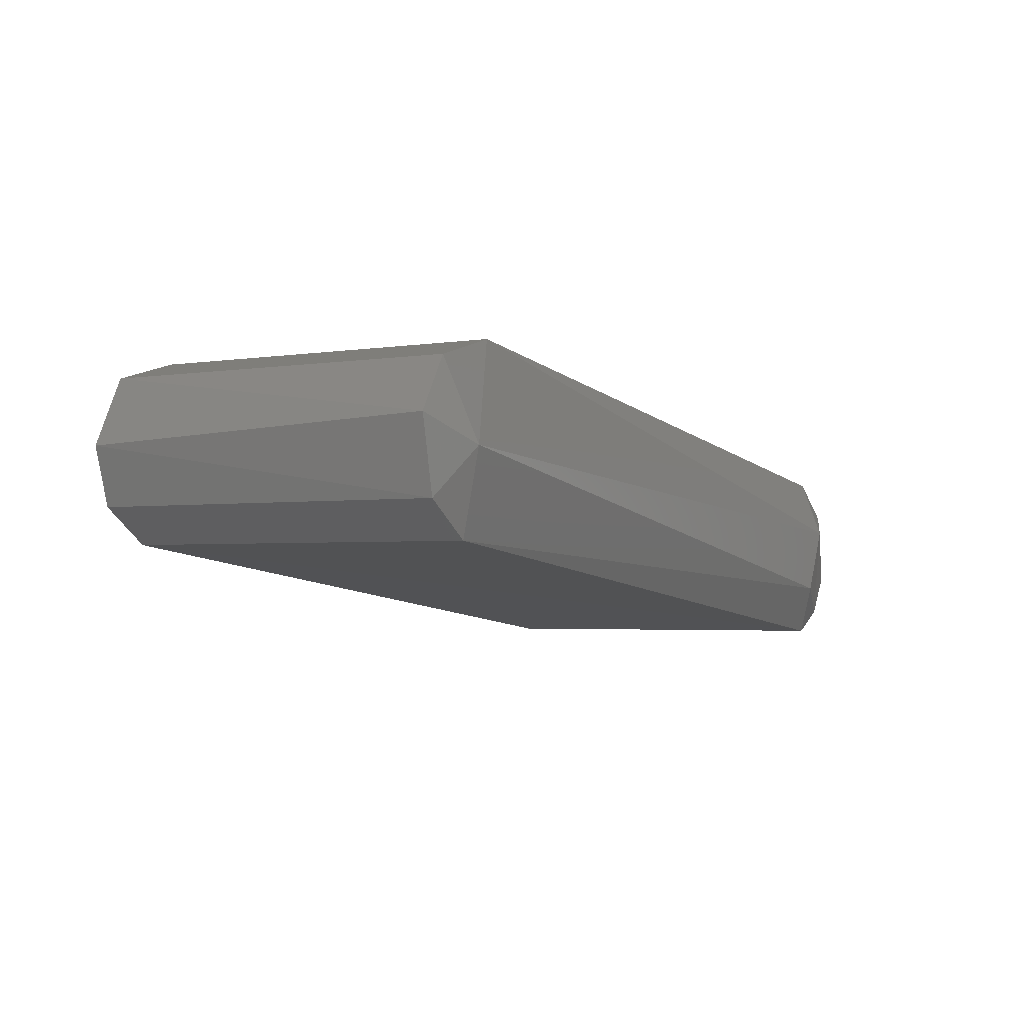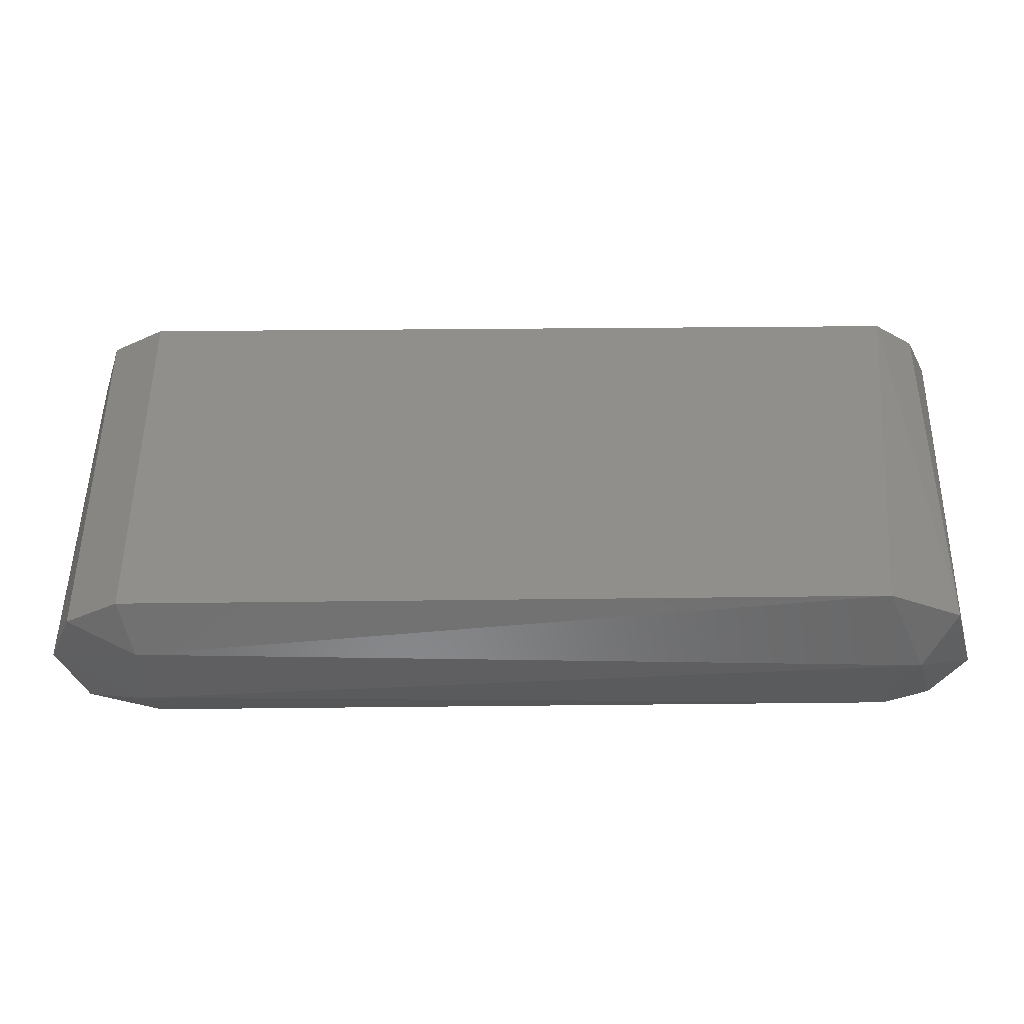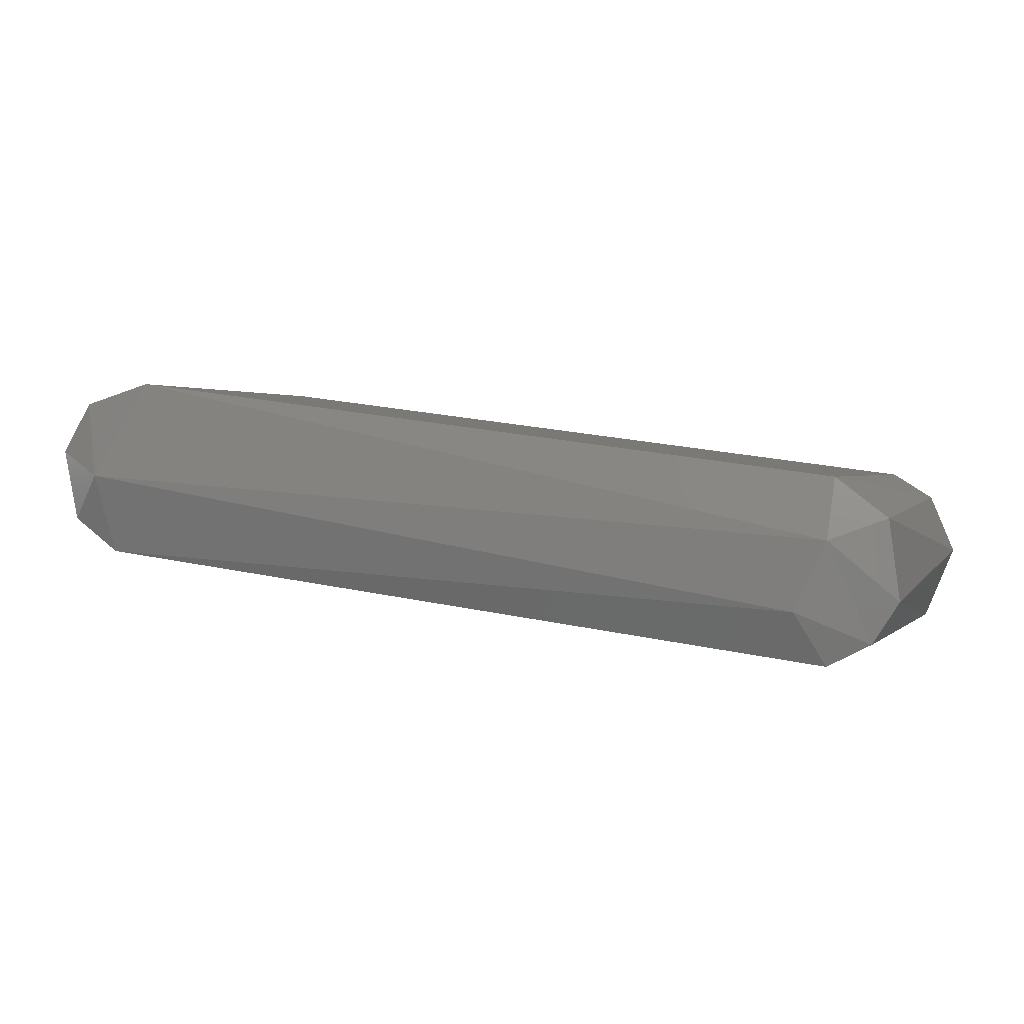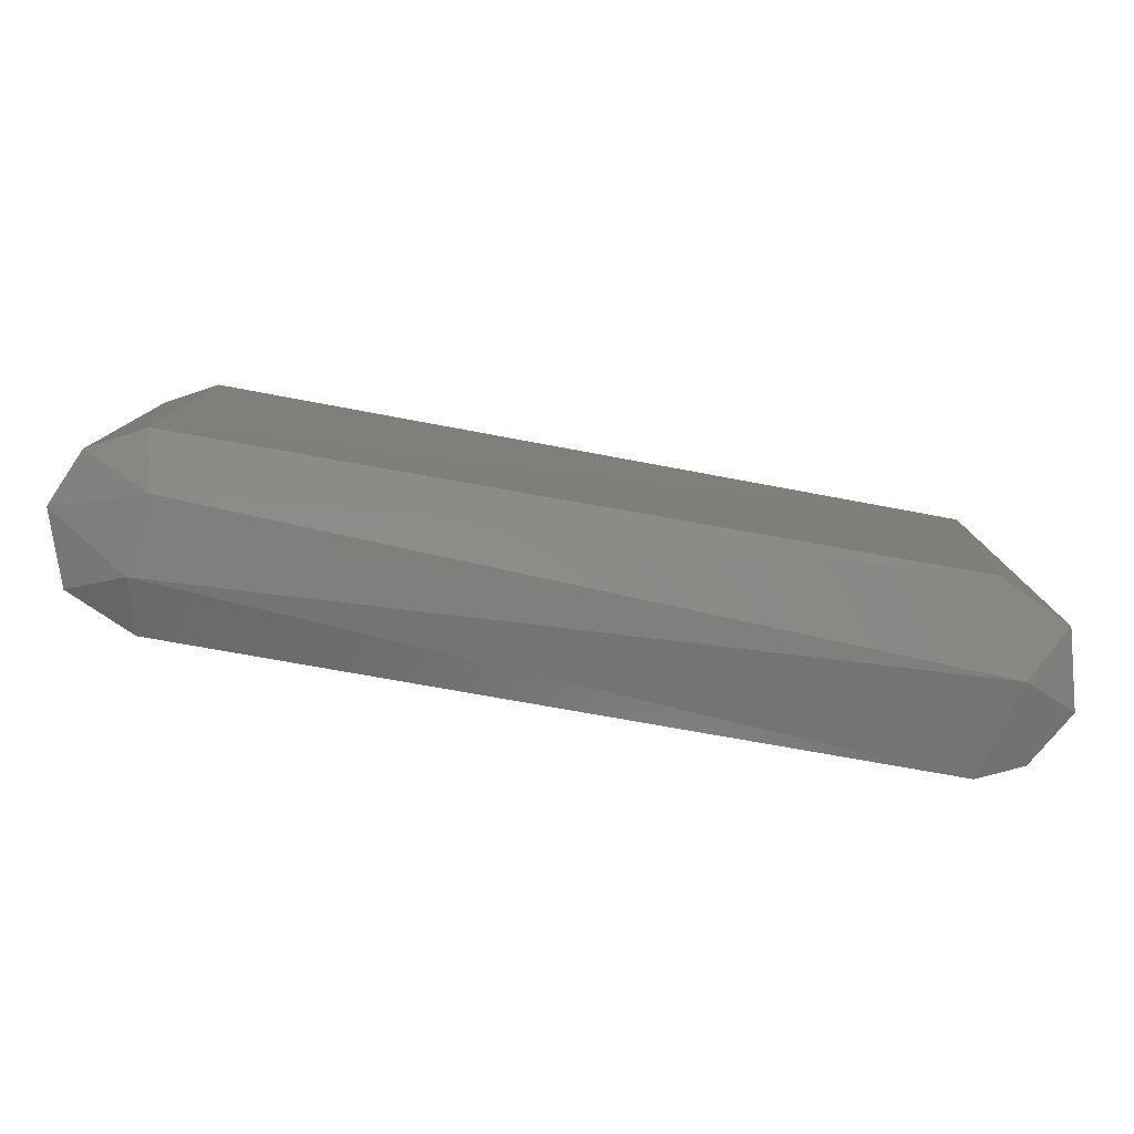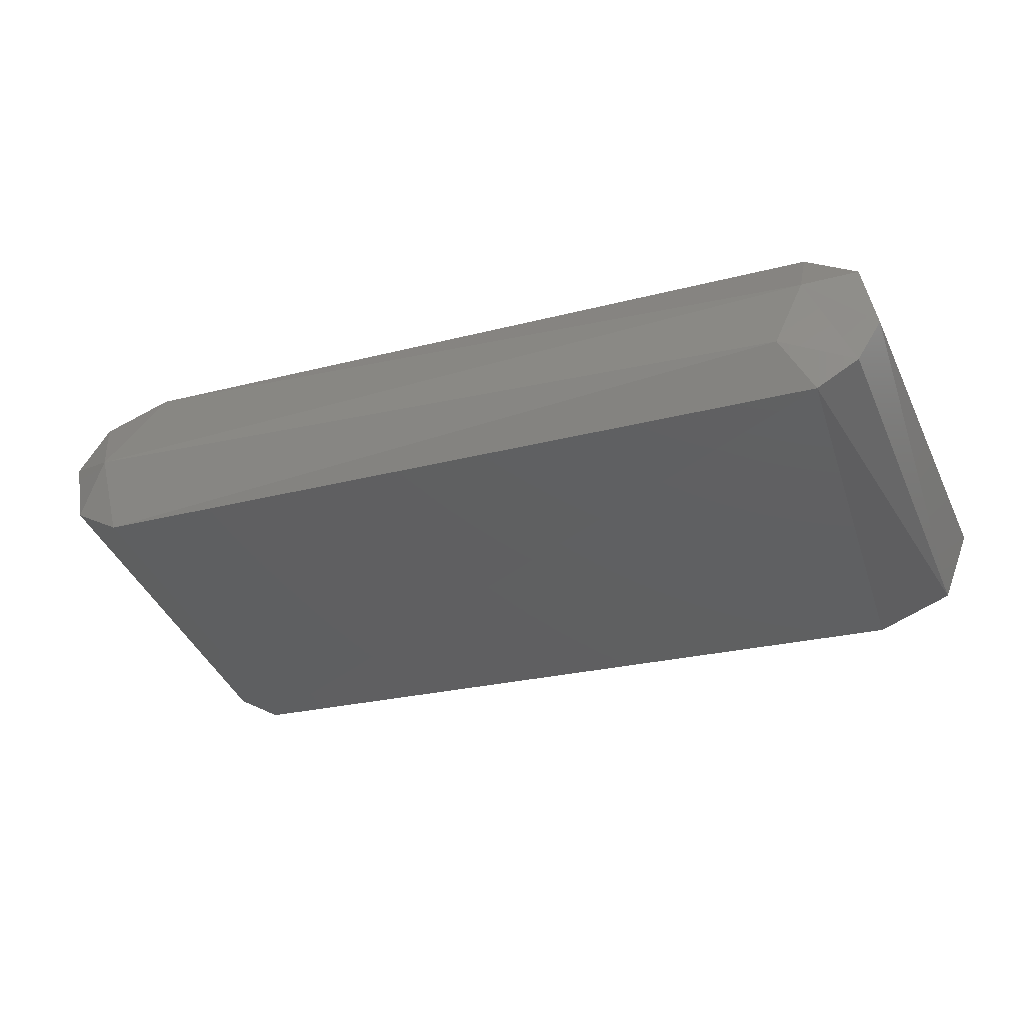
<metadata>
{"format":"stl","ext":"stl","renderer":"f3d","projection":"perspective","resolution":1024,"background":"white","views":[{"elev":-2.2,"azim":-59.0,"up":"+Y"},{"elev":-39.5,"azim":-6.5,"up":"+Z"},{"elev":1.5,"azim":20.4,"up":"+Y"},{"elev":-79.4,"azim":-17.5,"up":"+Z"},{"elev":-42.6,"azim":22.7,"up":"+Y"}]}
</metadata>
<code>
# stl→obj: 26 verts, 48 faces
v 0.04892 -0.0003891 -0.012
v 0.0007721 0.00595 -0.012
v 0.0007721 0.00595 0.012
v 0.04892 -0.0003891 0.012
v 0.04843 -0.01197 0.012
v 0.04669 -0.008577 0.0135
v -0.001741 -0.005742 0.012
v -0.001741 -0.005742 -0.012
v 0.04635 -0.01206 -0.012
v 0.05119 -0.01053 -0.012
v 0.05312 -0.005842 -0.012
v 0.05285 -0.007908 0.012
v -0.003855 0.004598 -0.012
v -0.005994 0.0002781 -0.012
v -0.005866 0.001261 0.012
v 0.05218 -0.002882 0.012
v -0.004901 -0.003462 0.012
v -0.003855 0.004598 0.012
v -0.0004341 0.002462 -0.0135
v 0.04947 -0.00697 -0.0135
v -0.002462 -0.0004341 0.0135
v -0.004901 -0.003462 -0.012
v 0.05154 -0.002053 -0.012
v 0.04873 -0.0042 0.0135
v 0.05119 -0.01053 0.012
v -0.0004341 -0.002462 -0.0135
f 1 2 3
f 1 3 4
f 5 6 7
f 5 7 8
f 5 8 9
f 10 5 9
f 10 11 12
f 13 14 15
f 16 12 11
f 17 15 14
f 18 3 2
f 18 2 13
f 18 13 15
f 19 14 13
f 19 13 2
f 19 2 1
f 20 10 9
f 20 19 1
f 20 11 10
f 21 15 17
f 21 17 7
f 21 7 6
f 21 3 18
f 21 18 15
f 22 8 7
f 22 7 17
f 22 17 14
f 23 1 4
f 23 4 16
f 23 16 11
f 23 11 20
f 23 20 1
f 24 6 25
f 24 25 12
f 24 12 16
f 24 16 4
f 24 4 3
f 24 3 21
f 24 21 6
f 26 19 20
f 26 20 9
f 26 9 8
f 26 8 22
f 26 22 14
f 26 14 19
f 25 5 10
f 25 10 12
f 25 6 5

</code>
